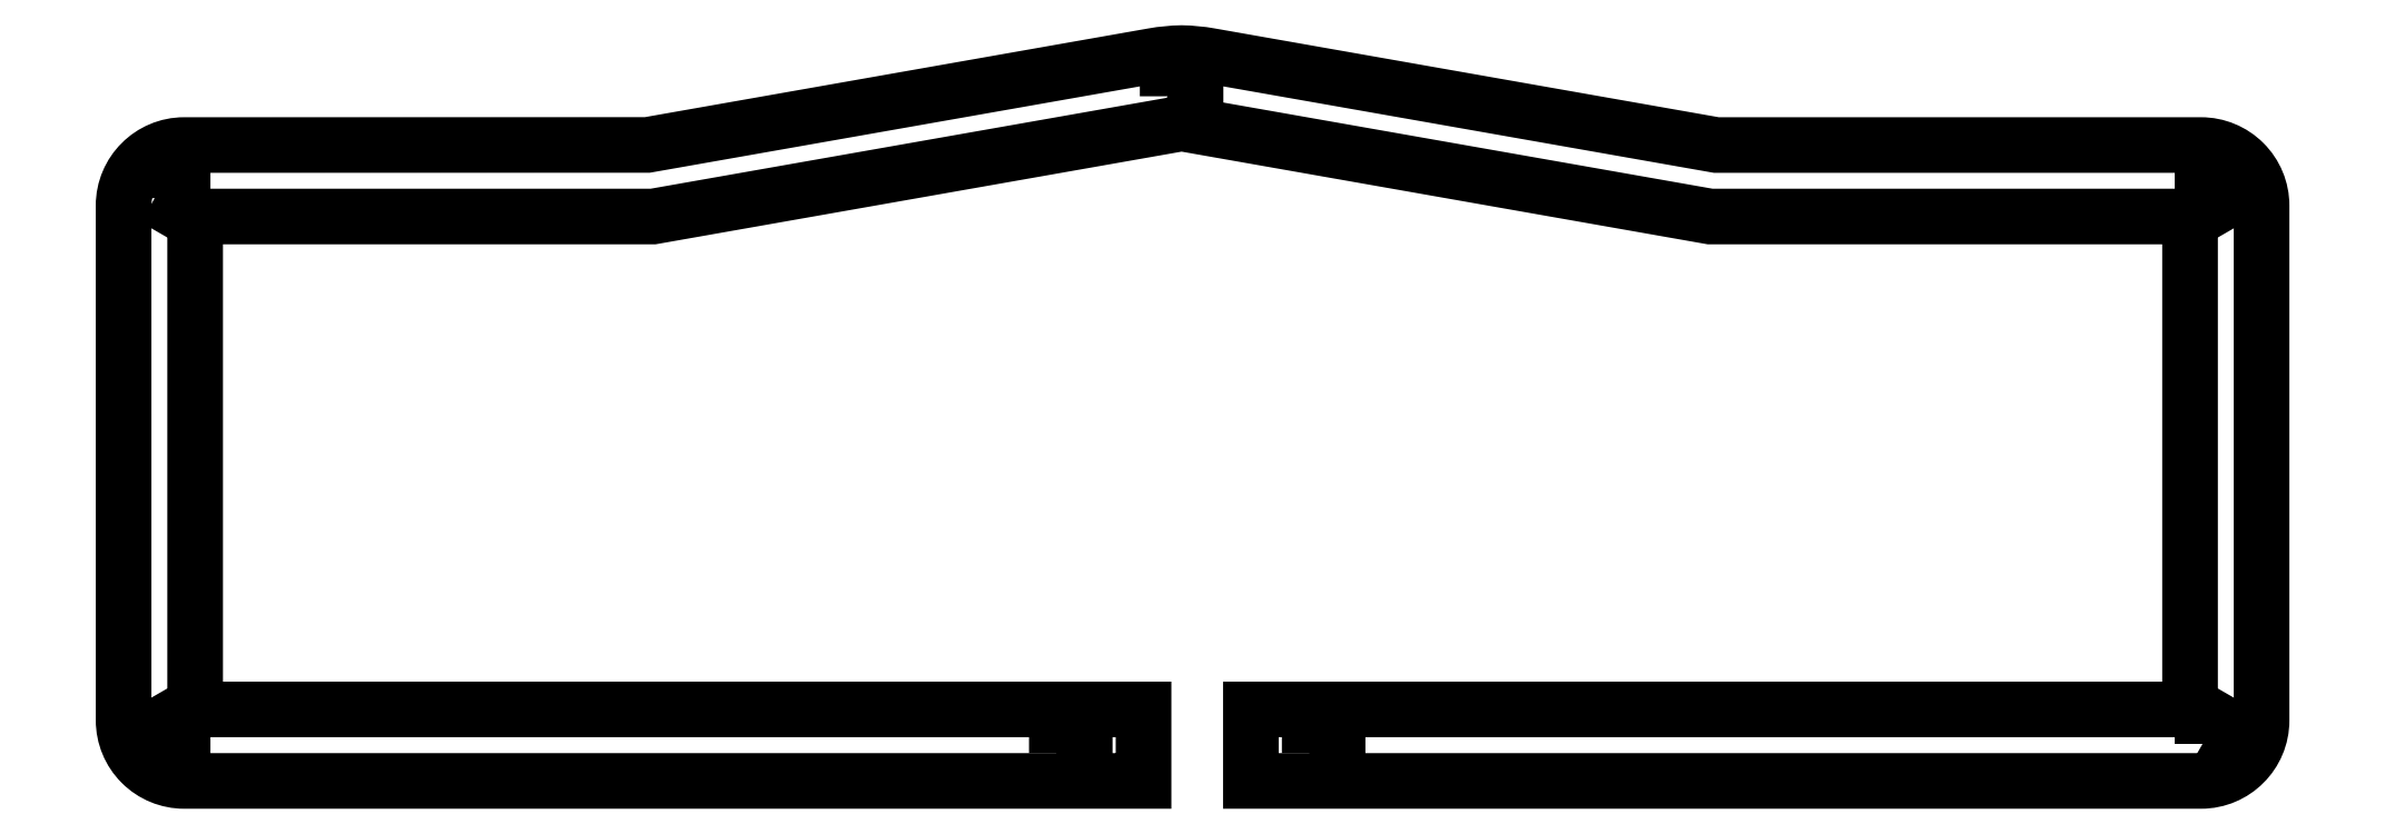
<metadata>
{"format":"dxf","ext":"dxf","renderer":"ezdxf+matplotlib","layout":"modelspace","background":"white","min_lineweight":24,"dpi":150}
</metadata>
<code>
0
SECTION
2
ENTITIES
0
LWPOLYLINE
8
0
90
32
70
1
43
0
10
-328.9
20
-95.16
10
-172.4
20
-95.16
10
-172.4
20
-102.9
10
-172.4
20
-107
10
-328.7
20
-107
10
-330.7
20
-107
42
-0.4142
10
-340.7
20
-96.96
10
-340.7
20
-94.96
10
-340.7
20
-14
10
-340.7
20
-12
42
-0.4142
10
-330.7
20
-1.997
10
-254.3
20
-1.982
10
-170.8
20
12.73
42
-0.03915
10
-166.2
20
13.18
42
-0.03915
10
-161.5
20
12.73
10
-77.97
20
-1.997
10
1.95
20
-1.997
42
-0.4142
10
11.95
20
-12
10
11.95
20
-14
10
11.95
20
-94.96
10
11.95
20
-96.96
42
-0.4142
10
1.95
20
-107
10
-0.05
20
-107
10
-154.7
20
-107
10
-154.7
20
-102.9
10
-154.7
20
-95.16
10
0.1498
20
-95.16
10
0.1498
20
-13.8
10
-79
20
-13.8
10
-166.2
20
1.573
10
-253.3
20
-13.8
10
-328.9
20
-13.8
0
LWPOLYLINE
8
0
90
6
70
1
43
0
10
2.215
20
-100.9
10
2.215
20
-98.2
10
4.515
20
-96.87
10
6.815
20
-98.2
10
6.815
20
-100.9
10
4.515
20
-102.2
0
LWPOLYLINE
8
0
90
6
70
1
43
0
10
-145
20
-102.4
10
-145
20
-99.73
10
-142.7
20
-98.41
10
-140.4
20
-99.73
10
-140.4
20
-102.4
10
-142.7
20
-103.7
0
LWPOLYLINE
8
0
90
6
70
1
43
0
10
-186.7
20
-102.4
10
-186.7
20
-99.73
10
-184.4
20
-98.41
10
-182.1
20
-99.73
10
-182.1
20
-102.4
10
-184.4
20
-103.7
0
LWPOLYLINE
8
0
90
6
70
1
43
0
10
-335.5
20
-100.9
10
-335.5
20
-98.2
10
-333.2
20
-96.87
10
-330.9
20
-98.2
10
-330.9
20
-100.9
10
-333.2
20
-102.2
0
LWPOLYLINE
8
0
90
6
70
1
43
0
10
-335.5
20
-10.76
10
-335.5
20
-8.104
10
-333.2
20
-6.776
10
-330.9
20
-8.104
10
-330.9
20
-10.76
10
-333.2
20
-12.09
0
LWPOLYLINE
8
0
90
6
70
1
43
0
10
-168.5
20
6.049
10
-168.5
20
8.705
10
-166.2
20
10.03
10
-163.9
20
8.705
10
-163.9
20
6.049
10
-166.2
20
4.721
0
LWPOLYLINE
8
0
90
6
70
1
43
0
10
2.215
20
-10.76
10
2.215
20
-8.107
10
4.515
20
-6.779
10
6.815
20
-8.107
10
6.815
20
-10.76
10
4.515
20
-12.09
0
ENDSEC
0
EOF

</code>
